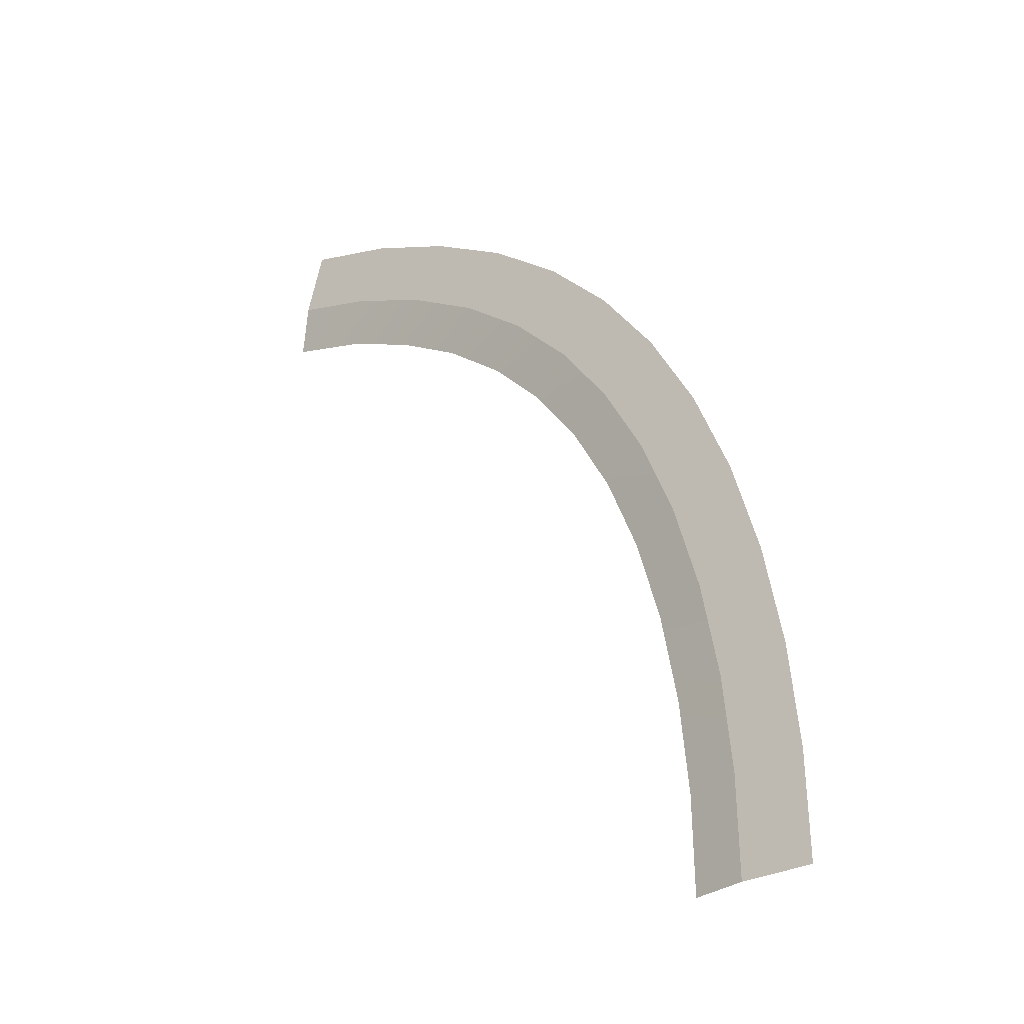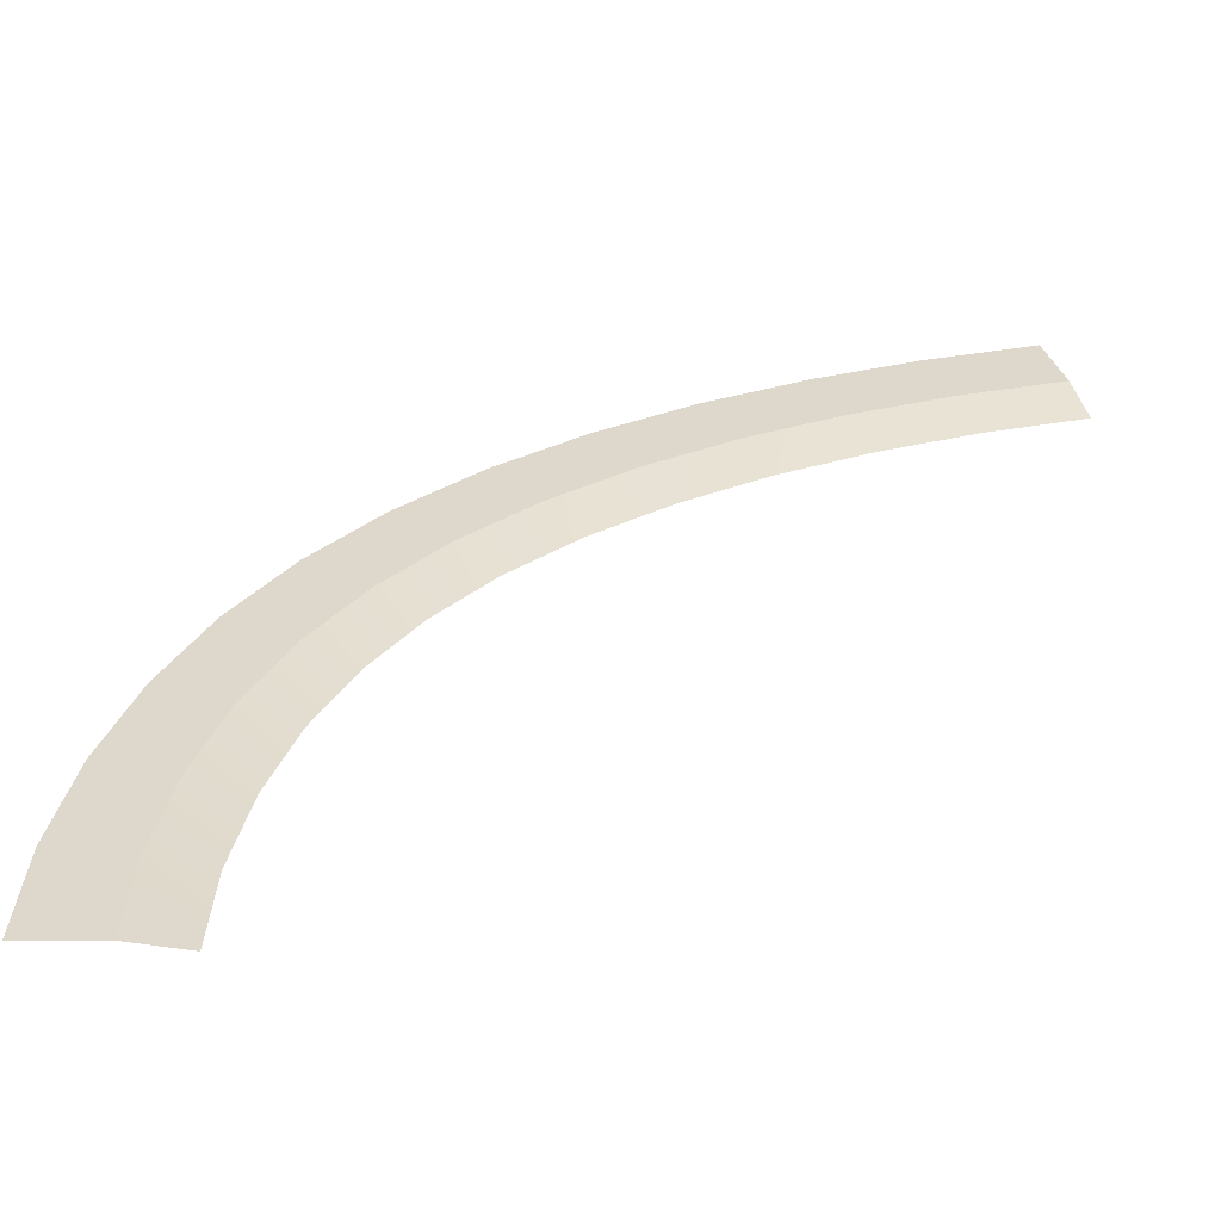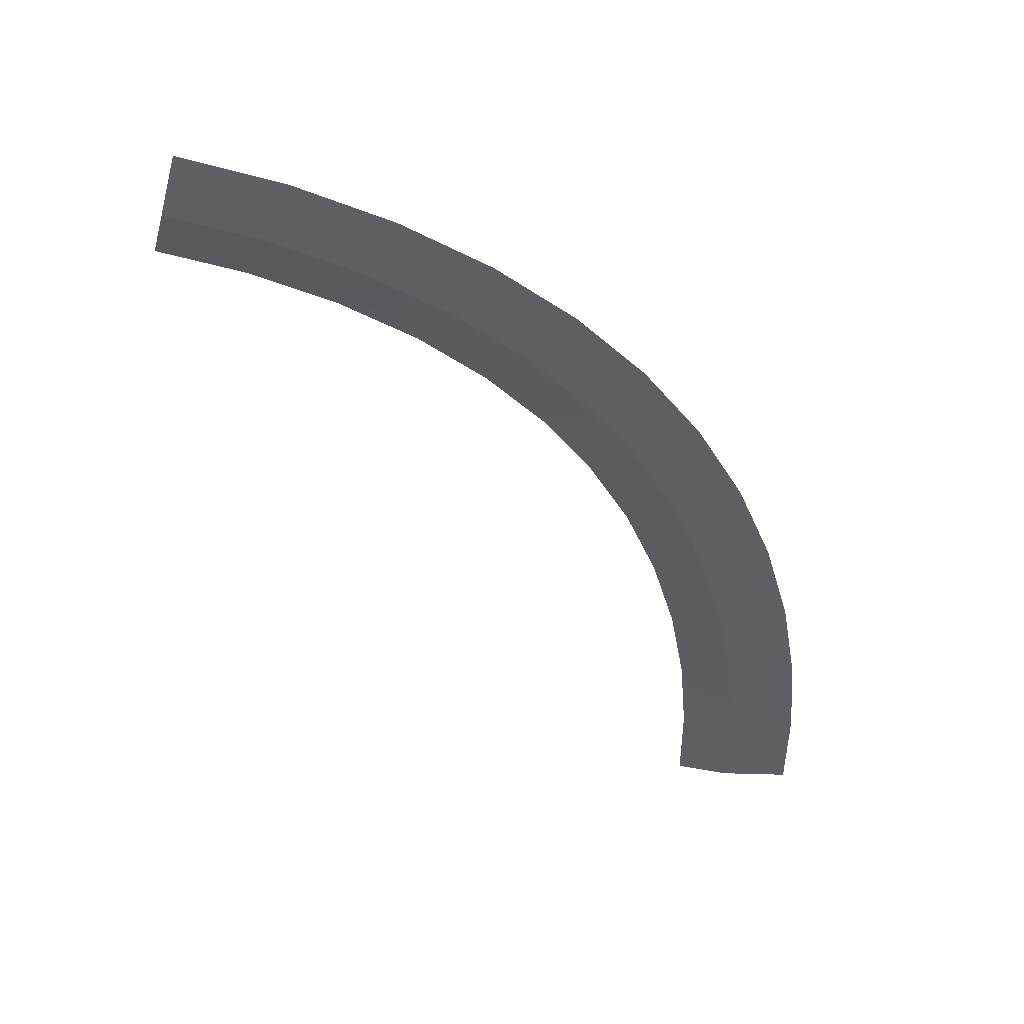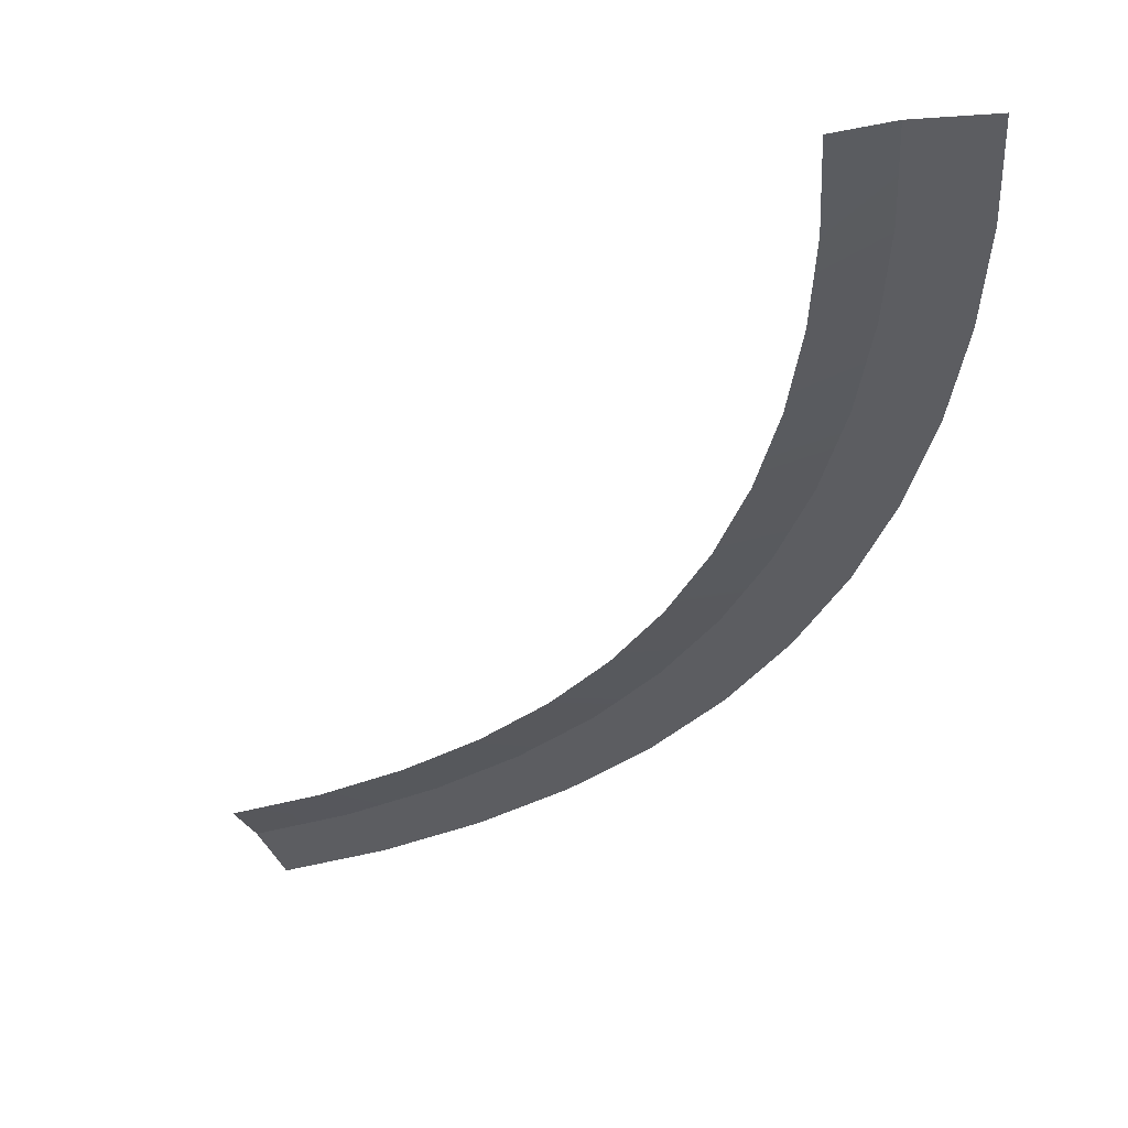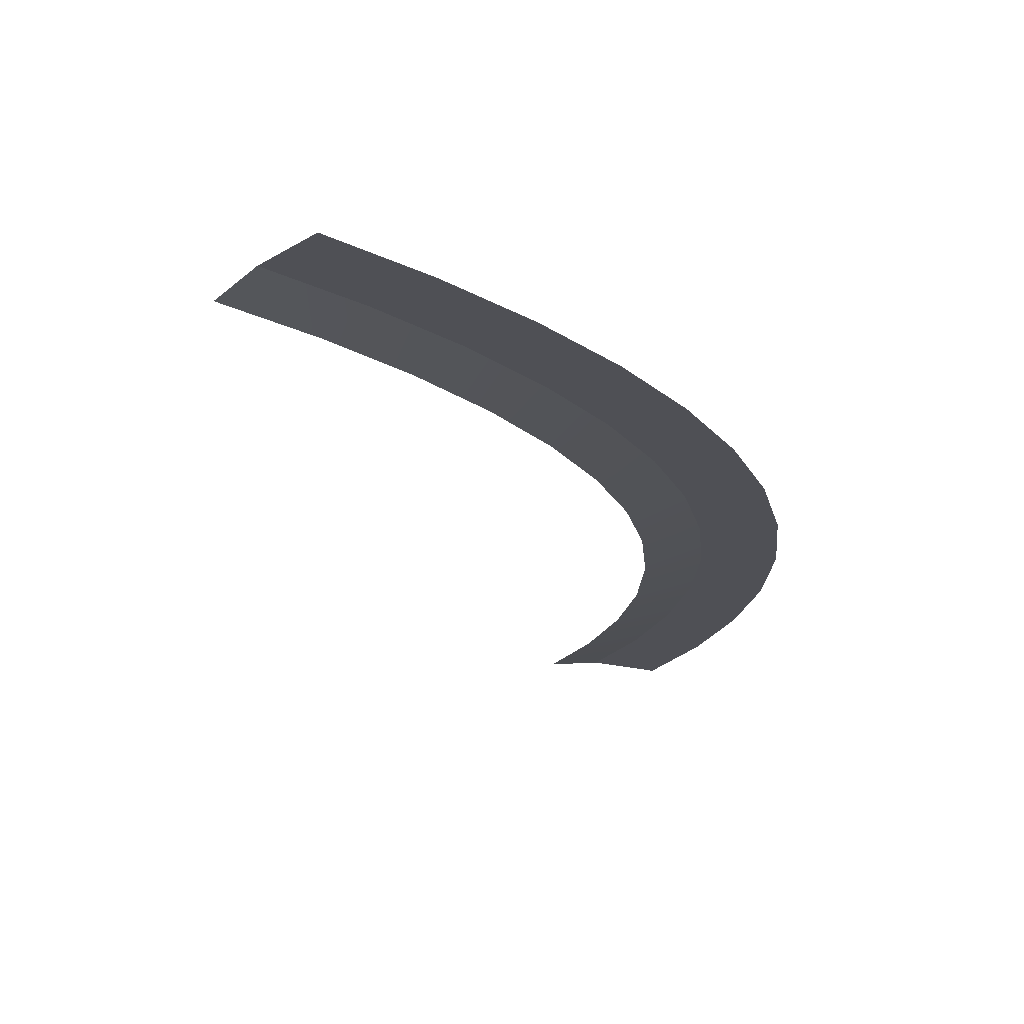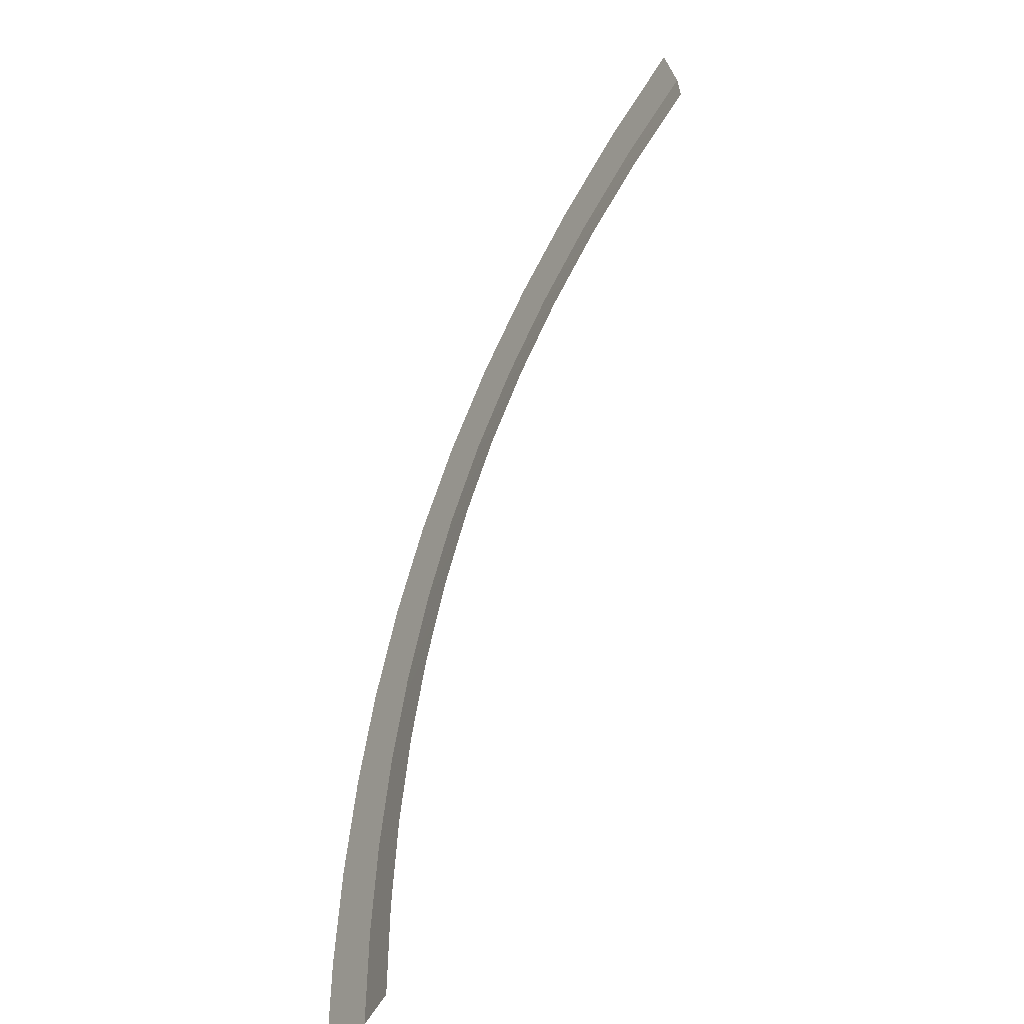
<metadata>
{"format":"obj","ext":"obj","renderer":"f3d","projection":"perspective","resolution":1024,"background":"white","views":[{"elev":-32.2,"azim":-141.4,"up":"+Z"},{"elev":31.2,"azim":74.7,"up":"+Y"},{"elev":49.6,"azim":-179.4,"up":"+Z"},{"elev":-36.8,"azim":-176.6,"up":"+Y"},{"elev":-19.3,"azim":-132.5,"up":"+Y"},{"elev":-45.3,"azim":55.7,"up":"+Z"}]}
</metadata>
<code>
g SCutR4
v -418.5 0.03 368.9
v -418.5 0.03 368.9
v -417.7 0.03 366
v -417.7 0.03 366
v -417.7 0.03 366
v -417.7 0.03 366
v -417.1 -0.35 363.8
v -417.1 -0.35 363.8
v -422.6 0.03 367.5
v -422.6 0.03 367.5
v -421.5 0.03 364.7
v -421.5 0.03 364.7
v -421.5 0.03 364.7
v -421.5 0.03 364.7
v -420.7 -0.35 362.7
v -420.7 -0.35 362.7
v -426.6 0.03 365.7
v -426.6 0.03 365.7
v -425.2 0.03 363
v -425.2 0.03 363
v -425.2 0.03 363
v -425.2 0.03 363
v -424.1 -0.35 361
v -424.1 -0.35 361
v -430.2 0.03 363.4
v -430.2 0.03 363.4
v -428.5 0.03 360.9
v -428.5 0.03 360.9
v -428.5 0.03 360.9
v -428.5 0.03 360.9
v -427.1 -0.35 359.1
v -427.1 -0.35 359.1
v -433.5 0.03 360.7
v -433.5 0.03 360.7
v -431.4 0.03 358.5
v -431.4 0.03 358.5
v -431.4 0.03 358.5
v -431.4 0.03 358.5
v -429.9 -0.35 356.9
v -429.9 -0.35 356.9
v -436.3 0.03 357.6
v -436.3 0.03 357.6
v -434 0.03 355.7
v -434 0.03 355.7
v -434 0.03 355.7
v -434 0.03 355.7
v -432.2 -0.35 354.3
v -432.2 -0.35 354.3
v -438.7 0.03 354.1
v -438.7 0.03 354.1
v -436.2 0.03 352.6
v -436.2 0.03 352.6
v -436.2 0.03 352.6
v -436.2 0.03 352.6
v -434.3 -0.35 351.4
v -434.3 -0.35 351.4
v -440.8 0.03 350.3
v -440.8 0.03 350.3
v -438 0.03 349.1
v -438 0.03 349.1
v -438 0.03 349.1
v -438 0.03 349.1
v -436 -0.35 348.2
v -436 -0.35 348.2
v -442.3 0.03 346.2
v -442.3 0.03 346.2
v -439.5 0.03 345.3
v -439.5 0.03 345.3
v -439.5 0.03 345.3
v -439.5 0.03 345.3
v -437.3 -0.35 344.6
v -437.3 -0.35 344.6
v -443.5 0.03 342
v -443.5 0.03 342
v -440.6 0.03 341.3
v -440.6 0.03 341.3
v -440.6 0.03 341.3
v -440.6 0.03 341.3
v -438.4 -0.35 340.8
v -438.4 -0.35 340.8
v -444.3 0.03 337.5
v -444.3 0.03 337.5
v -441.3 0.03 337.1
v -441.3 0.03 337.1
v -441.3 0.03 337.1
v -441.3 0.03 337.1
v -439.1 -0.35 336.9
v -439.1 -0.35 336.9
v -444.7 0.03 333
v -444.7 0.03 333
v -441.7 0.03 332.9
v -441.7 0.03 332.9
v -441.7 0.03 332.9
v -441.7 0.03 332.9
v -439.4 -0.35 332.8
v -439.4 -0.35 332.8
v -444.7 0.03 328.5
v -444.7 0.03 328.5
v -441.7 0.03 328.5
v -441.7 0.03 328.5
v -441.7 0.03 328.5
v -441.7 0.03 328.5
v -439.4 -0.35 328.6
v -439.4 -0.35 328.6
f 9 1 3
f 11 9 3
f 13 5 7
f 15 13 7
f 17 9 11
f 19 17 11
f 21 13 15
f 23 21 15
f 25 17 19
f 27 25 19
f 29 21 23
f 31 29 23
f 33 25 27
f 35 33 27
f 37 29 31
f 39 37 31
f 41 33 35
f 43 41 35
f 45 37 39
f 47 45 39
f 49 41 43
f 51 49 43
f 53 45 47
f 55 53 47
f 57 49 51
f 59 57 51
f 61 53 55
f 63 61 55
f 65 57 59
f 67 65 59
f 69 61 63
f 71 69 63
f 73 65 67
f 75 73 67
f 77 69 71
f 79 77 71
f 81 73 75
f 83 81 75
f 85 77 79
f 87 85 79
f 89 81 83
f 91 89 83
f 93 85 87
f 95 93 87
f 97 89 91
f 99 97 91
f 101 93 95
f 103 101 95

</code>
